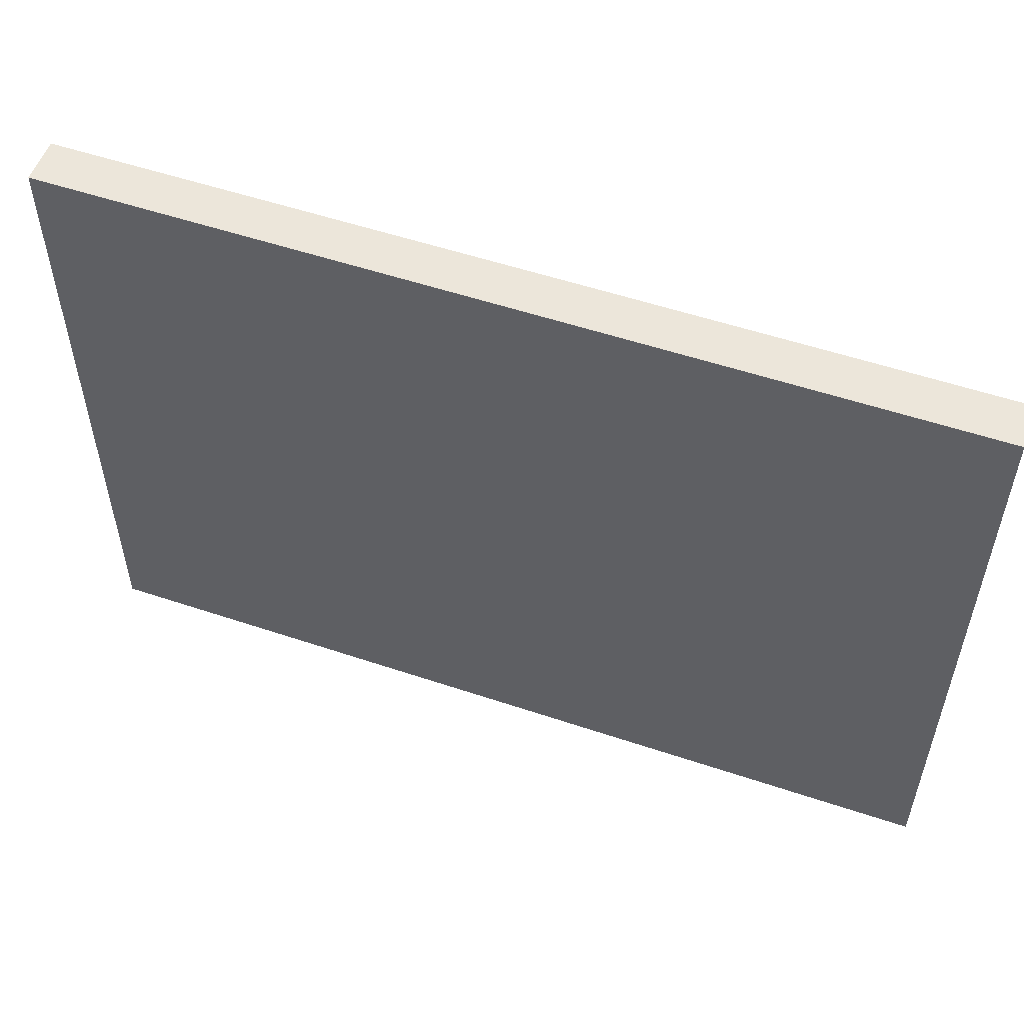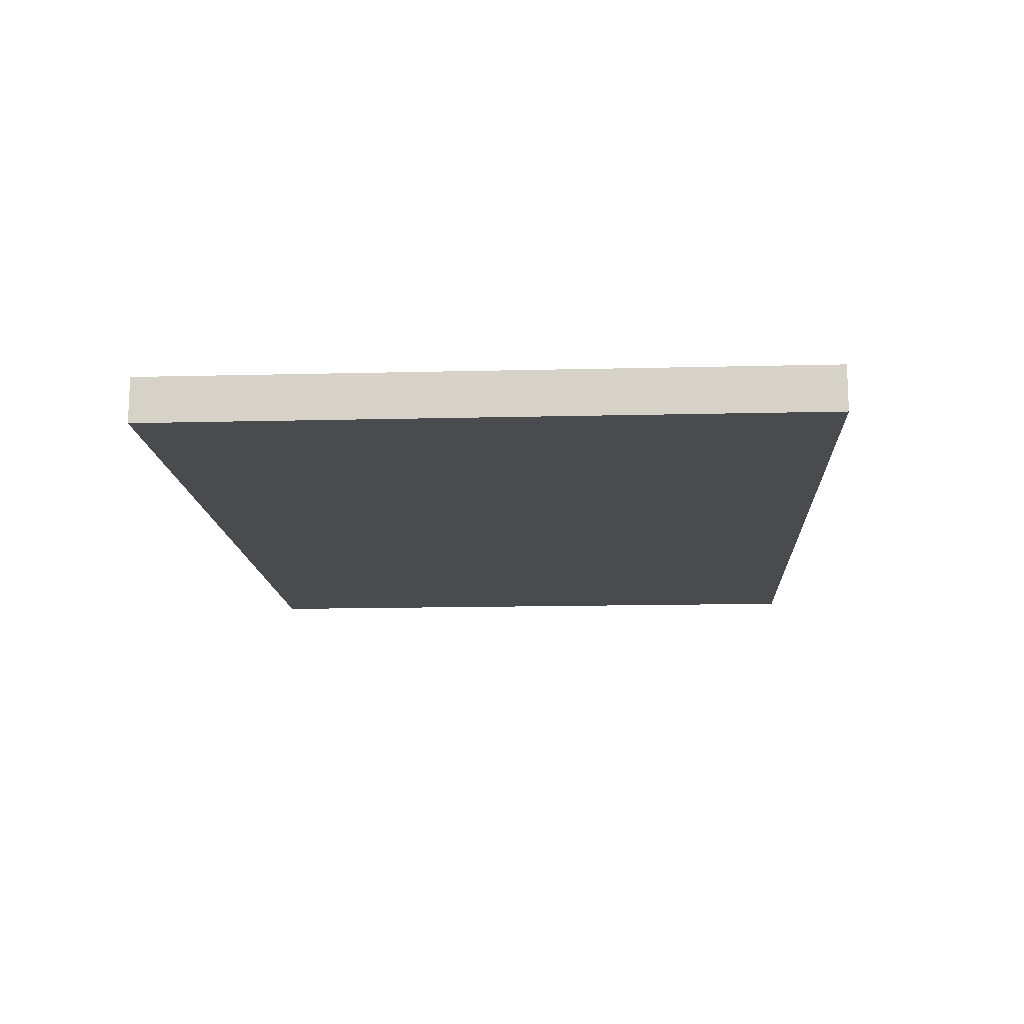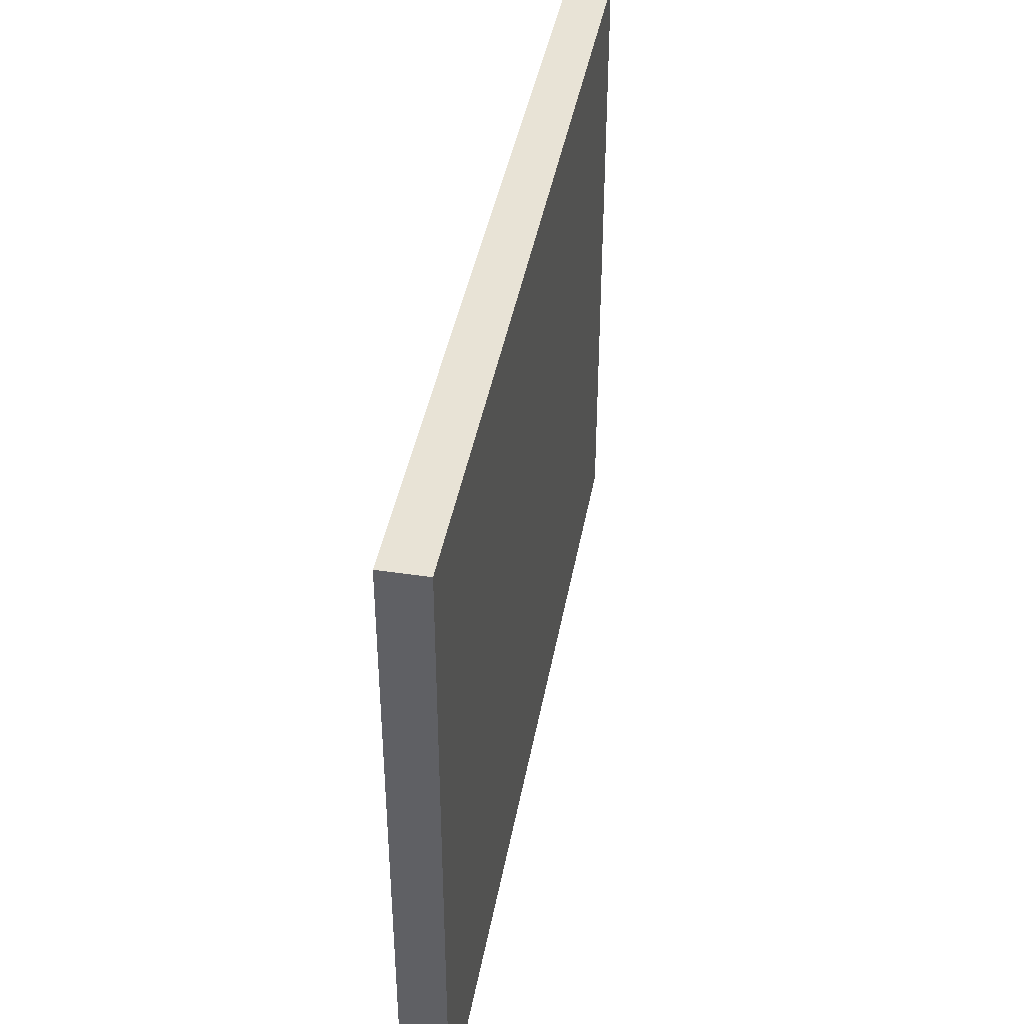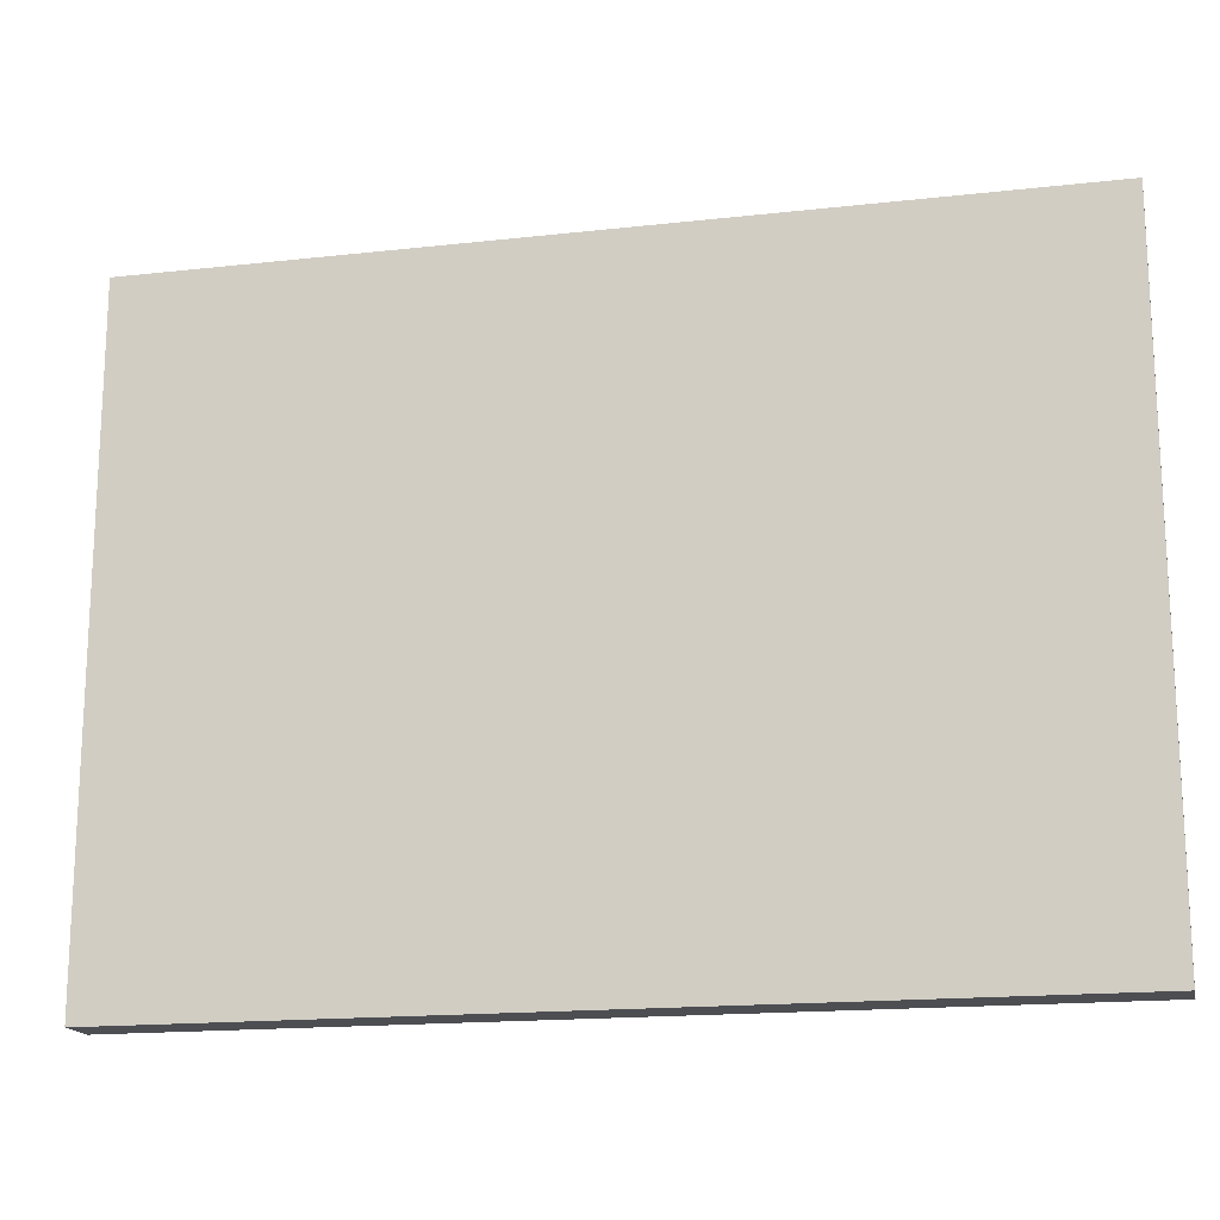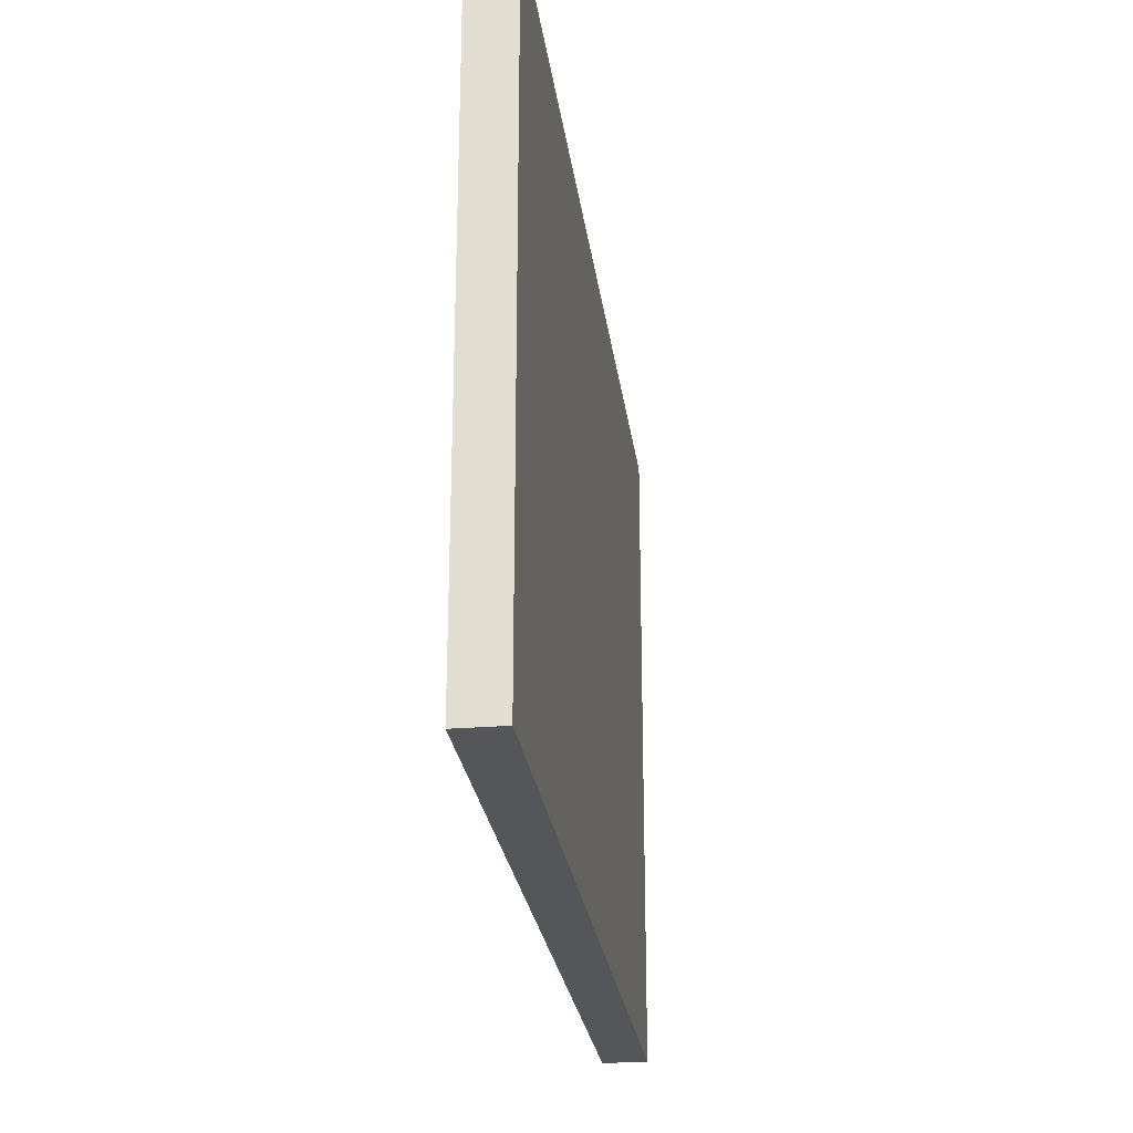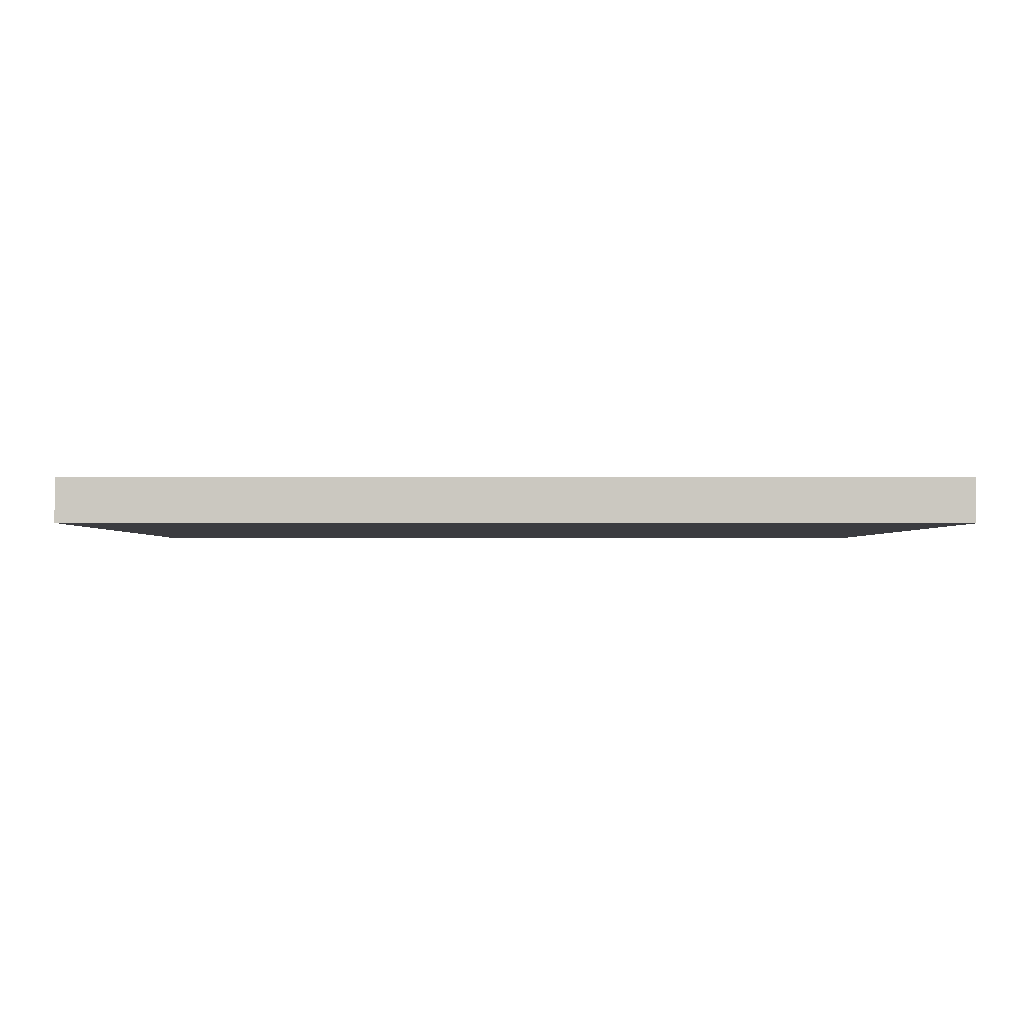
<metadata>
{"format":"obj","ext":"obj","renderer":"f3d","projection":"perspective","resolution":1024,"background":"white","views":[{"elev":54.5,"azim":-160.4,"up":"+Y"},{"elev":-14.0,"azim":-86.8,"up":"+Z"},{"elev":41.5,"azim":-79.8,"up":"+Y"},{"elev":-16.9,"azim":-167.3,"up":"+Y"},{"elev":-25.6,"azim":97.4,"up":"+Y"},{"elev":-2.0,"azim":-0.8,"up":"+Z"}]}
</metadata>
<code>
v 38.1 -4.93e-31 0
v 0 0 0
v 0 0 -1.905
v 38.1 0 -1.905
v 38.1 28.1 0
v 38.1 -4.93e-31 0
v 38.1 0 -1.905
v 38.1 28.1 -1.905
v 0 28.1 0
v 38.1 28.1 0
v 38.1 28.1 -1.905
v 0 28.1 -1.905
v 0 0 0
v 0 28.1 0
v 0 28.1 -1.905
v 0 0 -1.905
v 0 28.1 0
v 0 0 0
v 38.1 -4.93e-31 0
v 38.1 28.1 0
v 0 0 -1.905
v 0 28.1 -1.905
v 38.1 28.1 -1.905
v 38.1 0 -1.905
g ef16b57e-e2d5-11ea-80f3-54bf646e7e1f
f 1 2 4
f 4 2 3
g ef16dca4-e2d5-11ea-8a96-54bf646e7e1f
f 5 6 8
f 8 6 7
g ef1703be-e2d5-11ea-a5c3-54bf646e7e1f
f 9 10 12
f 12 10 11
g ef172ae2-e2d5-11ea-9198-54bf646e7e1f
f 13 14 16
f 16 14 15
g ef177928-e2d5-11ea-93ae-54bf646e7e1f
f 18 19 17
f 17 19 20
g ef17a04c-e2d5-11ea-b66d-54bf646e7e1f
f 22 23 21
f 21 23 24

</code>
